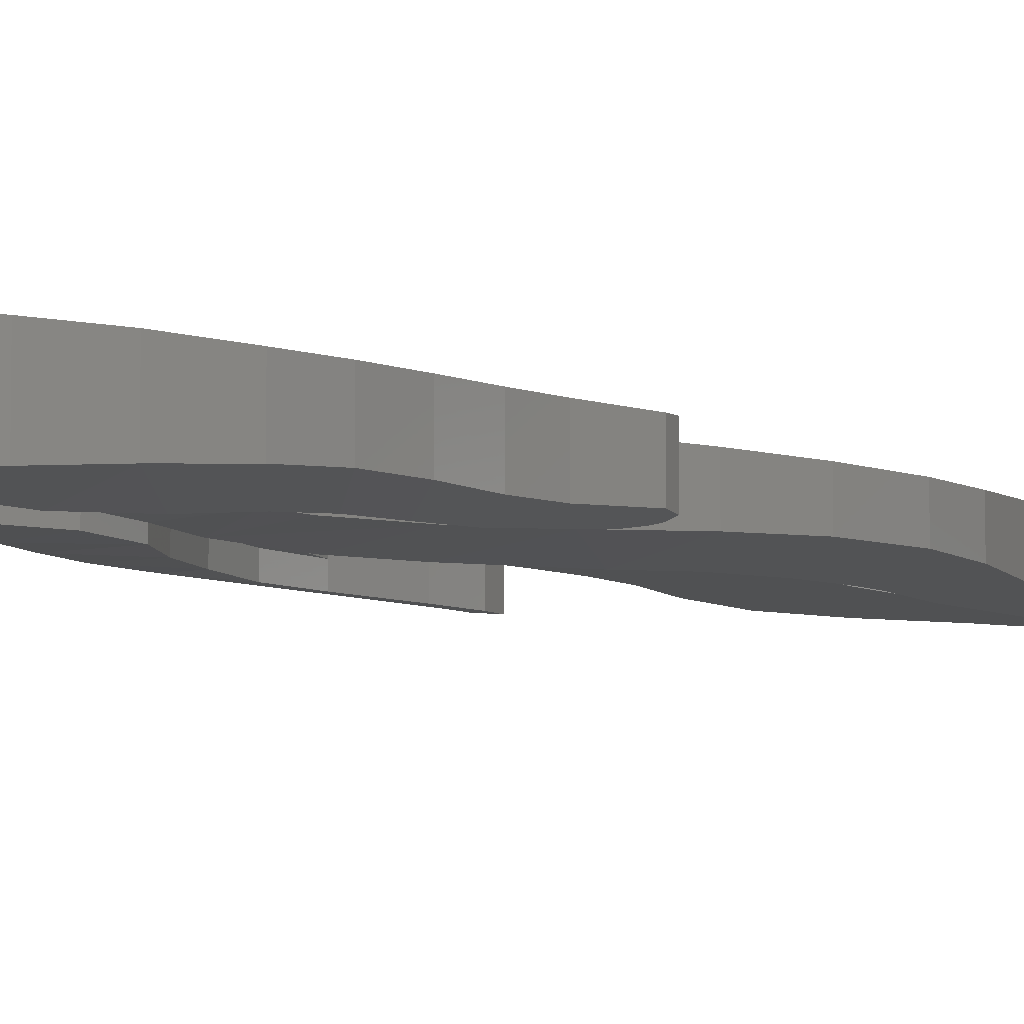
<metadata>
{"format":"stl","ext":"stl","renderer":"f3d","projection":"perspective","resolution":1024,"background":"white","views":[{"elev":-7.4,"azim":-139.2,"up":"+Z"}]}
</metadata>
<code>
# stl→obj: 427 verts, 736 faces
v 0 6.4 0
v 1.586 6.4 0.2088
v 1.6 6.4 0
v 1.545 6.4 0.4141
v 1.478 6.4 0.6123
v 1.386 6.4 0.8
v 1.269 6.4 0.9741
v 1.131 6.4 1.131
v 0.9741 6.4 1.269
v 0.8 6.4 1.386
v 0.6123 6.4 1.478
v 0.4141 6.4 1.545
v 0.2088 6.4 1.586
v 0 6.4 1.6
v -0.2088 6.4 1.586
v -0.4141 6.4 1.545
v -0.6123 6.4 1.478
v -0.8 6.4 1.386
v -0.9741 6.4 1.269
v -1.131 6.4 1.131
v -1.269 6.4 0.9741
v -1.386 6.4 0.8
v -1.478 6.4 0.6123
v -1.545 6.4 0.4141
v -1.586 6.4 0.2088
v -1.6 6.4 0
v -1.586 6.4 -0.2088
v -1.545 6.4 -0.4141
v -1.478 6.4 -0.6123
v -1.386 6.4 -0.8
v -1.269 6.4 -0.9741
v -1.131 6.4 -1.131
v -0.9741 6.4 -1.269
v -0.8 6.4 -1.386
v -0.6123 6.4 -1.478
v -0.4141 6.4 -1.545
v -0.2088 6.4 -1.586
v 0 6.4 -1.6
v 0.2088 6.4 -1.586
v 0.4141 6.4 -1.545
v 0.6123 6.4 -1.478
v 0.8 6.4 -1.386
v 0.9741 6.4 -1.269
v 1.131 6.4 -1.131
v 1.269 6.4 -0.9741
v 1.386 6.4 -0.8
v 1.478 6.4 -0.6123
v 1.545 6.4 -0.4141
v 1.586 6.4 -0.2088
v 1.6 0 0
v 1.586 0 0.2088
v 1.545 0 0.4141
v 1.478 0 0.6123
v 1.386 0 0.8
v 1.269 0 0.9741
v 1.131 0 1.131
v 0.9741 0 1.269
v 0.8 0 1.386
v 0.6123 0 1.478
v 0.4141 0 1.545
v 0.2088 0 1.586
v 0 0 1.6
v -0.2088 0 1.586
v -0.4141 0 1.545
v -0.6123 0 1.478
v -0.8 0 1.386
v -0.9741 0 1.269
v -1.131 0 1.131
v -1.269 0 0.9741
v -1.386 0 0.8
v -1.478 0 0.6123
v -1.545 0 0.4141
v -1.586 0 0.2088
v -1.6 0 0
v -1.586 0 -0.2088
v -1.545 0 -0.4141
v -1.478 0 -0.6123
v -1.386 0 -0.8
v -1.269 0 -0.9741
v -1.131 0 -1.131
v -0.9741 0 -1.269
v -0.8 0 -1.386
v -0.6123 0 -1.478
v -0.4141 0 -1.545
v -0.2088 0 -1.586
v 0 0 -1.6
v 0.2088 0 -1.586
v 0.4141 0 -1.545
v 0.6123 0 -1.478
v 0.8 0 -1.386
v 0.9741 0 -1.269
v 1.131 0 -1.131
v 1.269 0 -0.9741
v 1.386 0 -0.8
v 1.478 0 -0.6123
v 1.545 0 -0.4141
v 1.586 0 -0.2088
v -1.463 -8.44 -1.591
v -1.463 -8.44 1.599
v -2.658 -10.61 1.532
v -2.658 -10.61 -1.542
v -1.462 -6.903 -1.593
v -1.462 -6.903 1.599
v -1.806 -6.076 -1.577
v -1.806 -6.076 1.586
v -5.706 -6.744 1.267
v -4.445 -4.676 1.389
v -2.09 -5.017 1.567
v -2.09 -5.017 -1.569
v -1.806 -3.958 -1.584
v -1.806 -3.958 1.577
v -1.032 -3.184 -1.608
v -1.032 -3.184 1.605
v 0.0272 -2.9 -1.621
v 0.0272 -2.9 1.622
v -0.6796 -2.4 1.616
v 0 -2.4 1.622
v -1.361 -2.4 1.6
v -0.7332 -1.458 1.875
v -1.361 -1.45 1.6
v -0.4884 0 2.042
v -1.361 0 1.6
v -1.361 0 -1.6
v -2.2 0 -1.564
v -1.361 -1.45 -1.6
v -2.384 -1.212 -1.554
v -0.7332 -1.458 -1.875
v -0.6796 -2.4 -1.616
v -1.361 -2.4 -1.6
v -3.08 -2.726 -1.508
v -2.384 -1.209 1.554
v -3.08 -2.726 1.509
v -4.445 -4.676 -1.39
v -5.706 -6.744 -1.243
v -2.2 0 1.564
v 0 -2.4 -1.622
v 0.6796 -2.4 -1.616
v 1.086 -3.184 -1.612
v 0 -1.465 -1.98
v 0.7332 -1.458 -1.875
v 0.4884 0 -2.042
v 1.361 -1.45 -1.6
v 1.361 0 -1.6
v 1.361 0 1.6
v 2.2 0 1.564
v 1.361 -1.45 1.6
v 2.411 -1.381 1.552
v 0.7332 -1.458 1.875
v 0.6796 -2.4 1.616
v 1.361 -2.4 1.6
v 1.086 -3.184 1.609
v 1.86 -3.958 1.581
v 3.002 -2.734 1.514
v 2.144 -5.017 1.567
v 4.105 -4.41 1.422
v 3.008 -2.744 -1.514
v 4.11 -4.416 -1.422
v 2.412 -1.385 -1.552
v 1.86 -3.958 -1.589
v 2.144 -5.017 -1.572
v 5.088 -5.81 -1.32
v 1.86 -6.076 -1.583
v 5.853 -7.086 -1.224
v 1.412 -7.097 -1.614
v 1.86 -6.076 1.581
v 1.412 -7.097 1.596
v 5.088 -5.81 1.318
v 5.853 -7.086 1.223
v 0.63 -8.774 1.615
v 0.63 -8.774 -1.612
v -0.0444 -10.86 -1.621
v -0.0444 -10.86 1.622
v 0.5244 -13.31 -1.616
v 0.5244 -13.31 1.617
v 2.135 -15.6 -1.541
v 2.135 -15.6 1.544
v 3.366 -11.82 1.492
v 3.093 -9.698 1.508
v 3.093 -9.698 -1.509
v 3.366 -11.82 -1.486
v 4.154 -10.39 -1.414
v 4.154 -10.39 1.416
v 6.826 -9.41 -1.084
v 6.826 -9.41 1.084
v 4.678 -14.3 1.364
v 4.674 -14.29 -1.363
v 6.458 -17.56 1.136
v 6.458 -17.56 -1.138
v 4.112 -18.78 1.452
v 4.893 -21.15 1.315
v 7.377 -20.64 0.9976
v 7.377 -20.64 -1.003
v 4.112 -18.78 -1.341
v 4.893 -21.15 -1.341
v 1.361 -2.4 -1.6
v 2.2 0 -1.564
v 0 -1.465 1.98
v 0.4884 0 2.042
v -0.4884 0 -2.042
v -6.729 -9.026 -1.1
v -6.729 -9.026 1.099
v -7.212 -10.94 -1.024
v -7.212 -10.94 1.024
v -3.854 -12.19 1.451
v -7.218 -13.16 1.023
v -4.383 -13.59 1.373
v -7.014 -15.45 1.056
v -4.601 -15.41 1.373
v -4.601 -15.41 -1.373
v -7.014 -15.45 -1.056
v -7.218 -13.16 -1.023
v -4.383 -13.59 -1.388
v -3.854 -12.19 -1.437
v 1.439 -15.86 -1.162
v -3.187 -17.92 -1.084
v -2.481 -14.97 -1.123
v -2.5 -13.41 -1.123
v -2.481 -14.97 1.124
v -2.5 -13.41 1.122
v 1.439 -15.86 1.161
v 0.5244 -13.31 -1.176
v 0.5244 -13.31 1.178
v -2.95 -12.21 -1.1
v -2.95 -12.21 1.099
v -3.854 -12.19 -1.044
v -2.658 -10.61 -1.116
v -3.302 -11.85 -1.08
v -3.187 -17.92 1.086
v -0.0444 -10.86 1.181
v 1.086 -3.184 0.5128
v 0.0272 -2.9 0.516
v -1.032 -3.184 0.5156
v -1.806 -3.958 0.5108
v 1.86 -3.958 0.506
v -2.09 -5.017 0.5004
v 2.144 -5.017 0.4972
v -1.806 -6.076 0.4916
v 1.86 -6.076 0.4888
v -1.462 -6.903 0.5864
v 1.412 -7.097 0.6472
v -1.463 -8.44 0.8936
v 0.63 -8.774 0.9688
v -2.658 -10.61 1.114
v -3.302 -11.85 1.078
v -3.854 -12.19 1.044
v -1.032 -3.184 -1.175
v 0.0272 -2.9 -1.181
v 1.086 -3.184 -1.173
v 1.86 -3.958 -1.154
v -1.806 -3.958 -1.158
v 2.144 -5.017 -1.142
v -2.09 -5.017 -1.143
v 1.86 -6.076 -1.15
v -1.806 -6.076 -1.146
v 1.412 -7.097 -1.161
v -1.462 -6.903 -1.159
v 0.63 -8.774 -1.174
v -1.463 -8.44 -1.158
v -0.0444 -10.86 -1.18
v 7.351 -11.7 1.002
v 7.351 -11.69 -1.002
v 5.323 -12.13 1.29
v 5.86 -13.3 1.222
v 7.4 -13.02 0.994
v 5.86 -13.3 -1.222
v 5.323 -12.13 -1.292
v 7.4 -13.02 -0.994
v 7.355 -23.71 1.001
v 7.355 -23.71 -1
v 5.112 -23.58 1.316
v 4.759 -26.49 1.353
v 4.759 -26.49 -1.356
v 5.112 -23.58 -1.315
v 6.62 -26.76 1.107
v 6.62 -26.76 -1.115
v -7.07 -17.33 1.047
v -4.849 -17.42 1.346
v -7.6 -19.66 0.9608
v -6.044 -20.1 1.201
v -7.07 -17.33 -1.046
v -6.044 -20.1 -1.197
v -7.6 -19.66 -0.9608
v -4.85 -17.42 -1.343
v 1.652 -19.45 -1.155
v -4.375 -20.69 1.005
v 1.652 -19.45 1.172
v -4.375 -20.69 -1.004
v -5.754 -23.69 -0.8808
v -5.754 -23.69 0.8788
v -1.27 -25.41 -1.166
v -2.384 -27.29 -1.128
v -1.27 -25.41 1.174
v 0.6844 -21.92 -1.169
v 0.6844 -21.92 1.172
v -2.384 -27.29 1.129
v -6.551 -26.45 0.7956
v -6.551 -26.45 -0.7916
v -6.739 -29.56 -0.77
v -2.94 -29.68 -1.101
v -3.068 -31.52 -1.094
v -6.739 -29.56 0.7684
v -2.94 -29.68 1.1
v -6.258 -32.23 -0.8088
v -2.992 -32.94 -1.095
v -6.258 -32.23 0.8012
v -3.068 -31.52 1.094
v -2.992 -32.94 1.097
v 0.6844 -21.92 -0.6
v 1.652 -19.45 -0.6
v 4.132 -21.92 -0.6
v 3.055 -25.41 -0.6
v 5.112 -23.58 -0.6
v 4.724 -22.5 -0.6
v 4.893 -21.15 -0.6
v 4.132 -21.92 0.6
v 3.055 -25.41 0.6
v 1.439 -15.86 0.6
v 2.135 -15.6 0.6
v 0.5244 -13.31 0.6
v 1.652 -19.45 0.6
v 4.112 -18.78 0.6
v 4.893 -21.15 0.6
v 2.908 -27.52 0.6
v -2.384 -27.29 0.6
v -1.985 -30.15 0.6
v 2.904 -29.67 0.6
v -1.27 -25.41 -0.6
v 2.908 -27.52 -0.6
v 2.904 -29.67 -0.6
v 3.198 -31.78 0.6
v 3.198 -31.78 -0.6
v -1.985 -30.15 -0.6
v -0.9264 -32.48 -0.6
v -2.758 -31.52 0.6
v -2.758 -31.52 -0.6
v -0.9264 -32.48 0.6
v -0.3928 -35.02 -0.6
v -0.3928 -35.02 0.6
v 4.035 -34.44 0.6
v 4.035 -34.44 -0.6
v -0.2424 -37.38 -0.6
v -0.2424 -37.38 0.6
v 4.398 -37.54 0.6
v 4.398 -37.54 -0.6
v -2.94 -29.68 0.6
v -3.068 -31.52 0.6
v -2.992 -32.94 0.6
v -2.992 -32.94 -0.6
v -3.068 -31.52 -0.6
v -2.94 -29.68 -0.6
v -2.384 -27.29 -0.6
v -1.27 -25.41 0.6
v 0.6844 -21.92 0.6
v 4.724 -22.5 0.6
v 5.112 -23.58 0.6
v 4.112 -18.78 -0.6
v 2.135 -15.6 -0.6
v 1.439 -15.86 -0.6
v 0.5244 -13.31 -0.6
v 6.153 -13.66 1.182
v 7.16 -13.57 1.032
v 6.154 -13.66 -1.182
v 7.158 -13.57 -1.033
v 6.6 -13.8 1.118
v 6.6 -13.8 -1.118
v 4.785 -28.4 -1.353
v 4.785 -28.4 1.353
v 5.167 -29.49 -1.309
v 5.167 -29.49 1.309
v 6.153 -29.49 -1.202
v 5.65 -29.65 -1.25
v 5.65 -29.65 1.25
v 6.153 -29.49 1.197
v 6.412 -28.66 1.146
v 6.412 -28.66 -1.146
v -7.353 -20.37 1.002
v -6.523 -20.48 1.13
v -6.524 -20.48 -1.129
v -6.85 -20.55 1.081
v -6.85 -20.55 -1.081
v -7.354 -20.37 -1.001
v -5.146 -35.8 -0.9372
v -5.146 -35.8 0.9416
v -2.564 -35.36 1.118
v -4.488 -39.03 0.996
v -2.564 -35.36 -1.122
v -2.423 -39.29 1.126
v -2.423 -39.29 -1.124
v -4.488 -39.03 -0.9956
v -3.772 -42.27 1.05
v -3.772 -42.27 -1.05
v -5.123 -41.42 -0.9404
v -4.45 -42.65 -0.9988
v -5.242 -41.96 -0.9292
v -5.123 -41.42 0.9404
v -5.242 -41.96 0.9292
v -4.977 -42.45 0.9536
v -4.975 -42.45 -0.954
v -4.45 -42.65 0.9988
v -0.5716 -39.87 -0.6
v -0.5716 -39.87 0.6
v 3.601 -40.29 0.6
v 3.601 -40.29 -0.6
v -1.459 -42.91 -0.6
v -1.459 -42.91 0.6
v 2.1 -43.15 0.6
v 2.1 -43.15 -0.6
v -2.178 -46.35 -0.6
v -2.178 -46.35 0.6
v 0.7464 -46.61 0.6
v 0.7464 -46.61 -0.6
v -1.692 -49.59 -0.6
v -1.692 -49.59 0.6
v 0.7168 -49.14 0.6
v -0.4916 -52.03 0.6
v 1.422 -51.79 0.6
v 0.7168 -49.14 -0.6
v 1.422 -51.79 -0.6
v -0.4916 -52.03 -0.6
v 1.779 -53.28 0.6
v 1.779 -53.28 -0.6
v 0.3896 -53.4 -0.6
v 0.3896 -53.4 0.6
v 1.286 -53.71 -0.6
v 0.952 -53.74 -0.6
v 0.952 -53.74 0.6
v 1.286 -53.71 0.6
f 1 2 3
f 1 4 2
f 1 5 4
f 1 6 5
f 1 7 6
f 1 8 7
f 1 9 8
f 1 10 9
f 1 11 10
f 1 12 11
f 1 13 12
f 1 14 13
f 1 15 14
f 1 16 15
f 1 17 16
f 1 18 17
f 1 19 18
f 1 20 19
f 1 21 20
f 1 22 21
f 1 23 22
f 1 24 23
f 1 25 24
f 1 26 25
f 1 27 26
f 1 28 27
f 1 29 28
f 1 30 29
f 1 31 30
f 1 32 31
f 1 33 32
f 1 34 33
f 1 35 34
f 1 36 35
f 1 37 36
f 1 38 37
f 1 39 38
f 1 40 39
f 1 41 40
f 1 42 41
f 1 43 42
f 1 44 43
f 1 45 44
f 1 46 45
f 1 47 46
f 1 48 47
f 1 49 48
f 1 3 49
f 2 50 3
f 50 2 51
f 4 51 2
f 51 4 52
f 5 52 4
f 52 5 53
f 6 53 5
f 53 6 54
f 7 54 6
f 54 7 55
f 8 55 7
f 55 8 56
f 9 56 8
f 56 9 57
f 10 57 9
f 57 10 58
f 11 58 10
f 58 11 59
f 12 59 11
f 59 12 60
f 13 60 12
f 60 13 61
f 14 61 13
f 61 14 62
f 15 62 14
f 62 15 63
f 16 63 15
f 63 16 64
f 17 64 16
f 64 17 65
f 18 65 17
f 65 18 66
f 19 66 18
f 66 19 67
f 20 67 19
f 67 20 68
f 21 68 20
f 68 21 69
f 22 69 21
f 69 22 70
f 23 70 22
f 70 23 71
f 24 71 23
f 71 24 72
f 25 72 24
f 72 25 73
f 26 73 25
f 73 26 74
f 27 74 26
f 74 27 75
f 28 75 27
f 75 28 76
f 29 76 28
f 76 29 77
f 30 77 29
f 77 30 78
f 31 78 30
f 78 31 79
f 32 79 31
f 79 32 80
f 33 80 32
f 80 33 81
f 34 81 33
f 81 34 82
f 35 82 34
f 82 35 83
f 36 83 35
f 83 36 84
f 37 84 36
f 84 37 85
f 38 85 37
f 85 38 86
f 39 86 38
f 86 39 87
f 40 87 39
f 87 40 88
f 41 88 40
f 88 41 89
f 42 89 41
f 89 42 90
f 43 90 42
f 90 43 91
f 44 91 43
f 91 44 92
f 45 92 44
f 92 45 93
f 46 93 45
f 93 46 94
f 47 94 46
f 94 47 95
f 48 95 47
f 95 48 96
f 49 96 48
f 96 49 97
f 3 97 49
f 97 3 50
f 98 99 100
f 100 101 98
f 99 98 102
f 102 103 99
f 103 102 104
f 104 105 103
f 106 103 105
f 105 107 106
f 108 107 105
f 109 108 105
f 105 104 109
f 108 109 110
f 110 111 108
f 111 110 112
f 112 113 111
f 113 112 114
f 114 115 113
f 116 113 115
f 115 117 116
f 118 113 116
f 116 119 118
f 120 118 119
f 120 119 121
f 122 120 121
f 122 121 123
f 123 124 122
f 124 123 125
f 125 126 124
f 125 123 127
f 127 128 125
f 129 125 128
f 128 112 129
f 126 125 129
f 129 110 126
f 130 126 110
f 110 109 130
f 131 126 130
f 130 132 131
f 132 130 133
f 133 107 132
f 130 109 133
f 104 133 109
f 107 133 134
f 134 106 107
f 102 134 133
f 133 104 102
f 107 111 132
f 132 111 118
f 118 131 132
f 126 131 135
f 135 124 126
f 122 135 131
f 131 120 122
f 127 136 128
f 128 136 114
f 114 112 128
f 114 136 137
f 137 138 114
f 137 136 139
f 140 137 139
f 139 141 140
f 142 140 141
f 143 142 141
f 143 141 144
f 144 145 143
f 145 144 146
f 146 147 145
f 146 144 148
f 148 149 146
f 150 146 149
f 149 151 150
f 147 146 150
f 150 152 147
f 153 147 152
f 152 154 153
f 153 154 155
f 156 153 155
f 155 157 156
f 153 156 158
f 158 147 153
f 159 158 156
f 159 156 157
f 157 160 159
f 160 157 161
f 161 162 160
f 161 163 162
f 163 164 162
f 165 162 164
f 164 166 165
f 162 165 154
f 154 160 162
f 154 165 167
f 167 155 154
f 168 167 165
f 165 166 168
f 161 167 168
f 168 163 161
f 169 168 166
f 169 166 164
f 164 170 169
f 169 170 171
f 171 172 169
f 172 171 173
f 173 174 172
f 174 173 175
f 175 176 174
f 174 176 177
f 177 178 174
f 179 178 177
f 177 180 179
f 178 179 181
f 181 182 178
f 183 181 179
f 179 163 183
f 184 183 163
f 163 168 184
f 178 182 184
f 178 184 168
f 180 177 185
f 185 186 180
f 186 185 187
f 187 188 186
f 187 185 189
f 187 189 190
f 190 191 187
f 188 187 191
f 191 192 188
f 193 192 194
f 189 193 194
f 194 190 189
f 193 189 176
f 176 175 193
f 188 192 193
f 188 193 175
f 186 188 175
f 189 185 176
f 180 186 173
f 179 180 171
f 171 170 179
f 185 177 176
f 173 186 175
f 172 174 178
f 173 171 180
f 169 172 178
f 170 164 179
f 169 178 168
f 179 164 163
f 167 161 157
f 157 155 167
f 152 159 160
f 160 154 152
f 159 152 151
f 151 138 159
f 138 151 115
f 115 114 138
f 115 151 149
f 149 117 115
f 159 138 195
f 195 158 159
f 195 138 137
f 158 195 142
f 142 196 158
f 147 158 196
f 196 145 147
f 152 150 151
f 148 117 149
f 148 197 117
f 117 197 116
f 197 148 198
f 198 121 197
f 199 121 198
f 198 141 199
f 198 148 144
f 196 143 145
f 144 141 198
f 142 143 196
f 142 195 140
f 199 141 139
f 139 127 199
f 137 140 195
f 127 139 136
f 199 127 123
f 135 122 124
f 123 121 199
f 197 121 119
f 131 118 120
f 197 119 116
f 118 111 113
f 110 129 112
f 108 111 107
f 106 134 200
f 200 201 106
f 99 106 201
f 201 200 202
f 202 203 201
f 203 100 201
f 204 100 203
f 204 203 205
f 205 206 204
f 206 205 207
f 207 208 206
f 209 210 211
f 211 212 209
f 205 211 210
f 210 207 205
f 212 211 202
f 202 213 212
f 206 212 213
f 213 204 206
f 208 209 212
f 212 206 208
f 204 213 101
f 101 100 204
f 213 200 101
f 211 205 203
f 203 202 211
f 202 200 213
f 134 101 200
f 98 101 134
f 106 99 103
f 134 102 98
f 201 100 99
f 214 215 216
f 217 216 218
f 218 219 217
f 220 214 221
f 221 222 220
f 223 217 219
f 219 224 223
f 225 226 227
f 218 216 215
f 215 228 218
f 218 228 220
f 220 222 218
f 219 218 222
f 222 229 219
f 229 224 219
f 230 231 232
f 232 233 230
f 234 230 233
f 233 235 234
f 236 234 235
f 235 237 236
f 238 236 237
f 237 239 238
f 240 238 239
f 240 239 241
f 241 242 240
f 242 241 243
f 243 229 242
f 243 224 229
f 244 224 243
f 245 244 243
f 245 225 227
f 227 244 245
f 224 244 227
f 227 223 224
f 227 226 223
f 246 247 248
f 248 249 246
f 250 246 249
f 249 251 250
f 252 250 251
f 252 251 253
f 253 254 252
f 254 253 255
f 255 256 254
f 256 255 257
f 257 258 256
f 259 258 257
f 226 258 259
f 259 223 226
f 221 223 259
f 217 223 221
f 217 221 214
f 214 216 217
f 183 184 260
f 260 261 183
f 260 184 262
f 260 262 263
f 263 264 260
f 265 263 262
f 262 266 265
f 264 267 261
f 261 260 264
f 266 261 267
f 267 265 266
f 261 266 181
f 182 181 266
f 266 262 182
f 262 184 182
f 183 261 181
f 192 191 268
f 268 269 192
f 268 191 270
f 270 271 268
f 272 271 270
f 270 273 272
f 274 275 269
f 269 268 274
f 269 275 273
f 273 194 269
f 192 269 194
f 190 194 273
f 273 270 190
f 275 272 273
f 274 268 271
f 270 191 190
f 208 207 276
f 276 277 208
f 277 276 278
f 279 277 278
f 280 281 282
f 276 280 282
f 282 278 276
f 283 281 280
f 283 280 210
f 210 209 283
f 207 210 280
f 280 276 207
f 277 283 209
f 209 208 277
f 279 281 283
f 283 277 279
f 214 284 215
f 228 285 286
f 228 215 287
f 287 285 228
f 288 289 285
f 285 287 288
f 290 291 288
f 292 290 293
f 293 294 292
f 214 220 286
f 286 284 214
f 286 220 228
f 284 286 294
f 294 293 284
f 285 294 286
f 289 294 285
f 295 292 296
f 289 288 297
f 297 296 289
f 298 297 299
f 299 300 298
f 295 296 301
f 301 302 295
f 303 298 300
f 300 304 303
f 305 306 302
f 302 301 305
f 306 305 307
f 307 304 300
f 300 306 307
f 306 300 299
f 299 302 306
f 291 297 288
f 297 291 299
f 302 299 291
f 291 295 302
f 290 292 295
f 295 291 290
f 303 305 301
f 301 298 303
f 298 301 296
f 296 297 298
f 296 292 289
f 292 294 289
f 293 215 284
f 287 215 293
f 293 290 287
f 290 288 287
f 308 309 310
f 310 311 308
f 312 313 314
f 310 315 316
f 316 311 310
f 317 318 319
f 318 317 320
f 320 321 318
f 322 321 320
f 320 315 322
f 323 324 325
f 325 326 323
f 327 308 311
f 311 328 327
f 329 326 330
f 330 331 329
f 332 329 331
f 331 333 332
f 334 335 332
f 332 325 334
f 336 333 337
f 337 338 336
f 331 330 339
f 339 340 331
f 341 342 338
f 338 337 341
f 340 339 343
f 343 344 340
f 333 331 340
f 340 337 333
f 337 340 344
f 344 341 337
f 342 343 339
f 339 338 342
f 338 339 330
f 330 336 338
f 336 330 326
f 326 325 336
f 333 336 325
f 325 332 333
f 325 324 345
f 345 334 325
f 334 345 346
f 346 347 334
f 335 334 347
f 347 348 335
f 335 348 349
f 349 350 335
f 332 335 350
f 350 351 332
f 329 332 351
f 351 328 329
f 351 327 328
f 326 329 328
f 328 323 326
f 323 328 311
f 311 316 323
f 324 323 316
f 316 352 324
f 352 316 315
f 315 353 352
f 320 353 315
f 322 315 354
f 354 355 322
f 312 355 354
f 354 313 312
f 313 354 315
f 315 310 313
f 314 313 310
f 310 309 314
f 356 314 309
f 309 357 356
f 358 357 309
f 358 359 357
f 264 263 360
f 360 361 264
f 263 265 362
f 362 360 263
f 363 362 265
f 265 267 363
f 361 363 267
f 267 264 361
f 363 361 364
f 364 365 363
f 365 364 360
f 360 362 365
f 364 361 360
f 363 365 362
f 271 272 366
f 366 367 271
f 367 366 368
f 368 369 367
f 366 370 368
f 368 370 371
f 369 368 371
f 371 372 369
f 372 373 369
f 369 373 374
f 367 369 374
f 374 274 367
f 275 274 374
f 374 375 275
f 272 275 375
f 375 366 272
f 375 374 373
f 373 370 375
f 370 373 372
f 372 371 370
f 366 375 370
f 367 274 271
f 279 278 376
f 376 377 279
f 281 279 377
f 377 378 281
f 378 377 379
f 379 380 378
f 380 379 376
f 376 381 380
f 378 380 381
f 381 281 378
f 282 281 381
f 278 282 381
f 381 376 278
f 376 379 377
f 305 303 382
f 382 383 305
f 384 307 383
f 383 385 384
f 386 384 387
f 387 388 386
f 305 383 307
f 383 382 389
f 389 385 383
f 390 391 388
f 388 387 390
f 392 391 393
f 393 394 392
f 387 384 385
f 395 387 385
f 394 396 395
f 395 392 394
f 397 398 393
f 393 399 397
f 390 387 395
f 390 395 396
f 396 399 390
f 391 390 399
f 399 393 391
f 399 396 397
f 398 397 396
f 396 394 398
f 393 398 394
f 392 395 385
f 385 389 392
f 391 392 389
f 388 391 389
f 388 389 382
f 382 386 388
f 382 303 386
f 303 304 386
f 384 386 304
f 304 307 384
f 400 401 342
f 342 341 400
f 344 343 402
f 402 403 344
f 404 405 401
f 401 400 404
f 403 402 406
f 406 407 403
f 408 409 405
f 405 404 408
f 407 406 410
f 410 411 407
f 412 413 409
f 409 408 412
f 414 413 415
f 415 416 414
f 414 417 411
f 411 410 414
f 416 418 417
f 417 414 416
f 413 412 419
f 419 415 413
f 420 421 418
f 418 416 420
f 415 419 422
f 422 423 415
f 421 424 425
f 425 422 421
f 426 425 424
f 424 427 426
f 416 415 423
f 423 420 416
f 427 424 421
f 421 420 427
f 427 420 423
f 423 426 427
f 426 423 422
f 422 425 426
f 421 422 419
f 419 418 421
f 418 419 412
f 412 417 418
f 417 412 408
f 408 411 417
f 411 408 404
f 404 407 411
f 341 344 403
f 403 400 341
f 400 403 407
f 407 404 400
f 413 414 410
f 410 409 413
f 409 410 406
f 406 405 409
f 405 406 402
f 402 401 405
f 401 402 343
f 343 342 401

</code>
